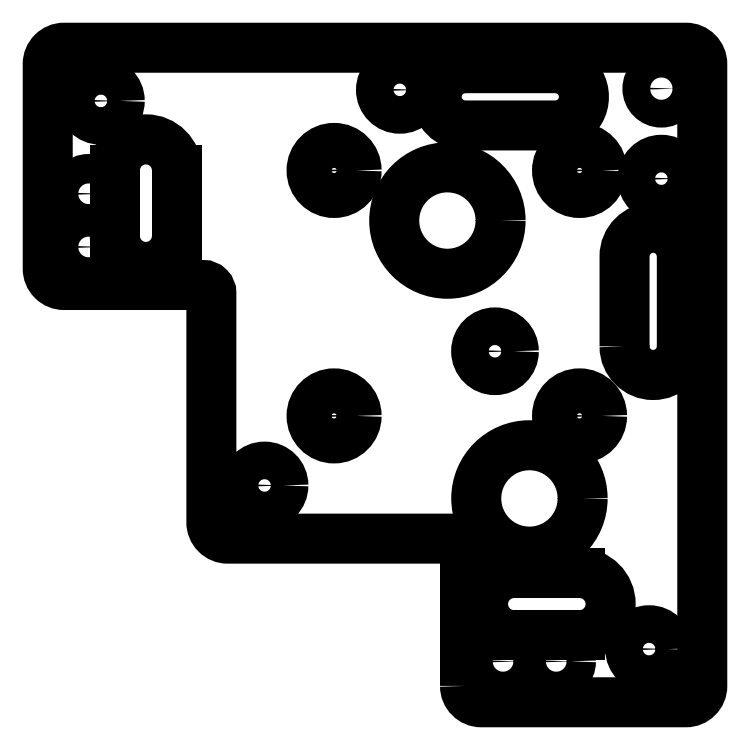
<metadata>
{"format":"dxf","ext":"dxf","renderer":"ezdxf+matplotlib","layout":"modelspace","background":"white","min_lineweight":24,"dpi":150}
</metadata>
<code>
0
SECTION
2
ENTITIES
0
LINE
8
0
10
-41.8
20
15
30
0
11
-41.8
21
7
31
0
0
ARC
8
0
10
-38
20
7
30
0
40
3.8
210
0
220
0
230
1
50
-180
51
0
0
LINE
8
0
10
-34.2
20
7
30
0
11
-34.2
21
15
31
0
0
ARC
8
0
10
-38
20
15
30
0
40
3.8
210
-0
220
0
230
1
50
0
51
180
0
CIRCLE
8
0
10
-6.964
20
24.85
30
0
40
2.3
210
0
220
0
230
1
0
CIRCLE
8
0
10
4.664
20
-7.099
30
0
40
2.3
210
0
220
0
230
1
0
CIRCLE
8
0
10
-15
20
-15
30
0
40
2.75
210
0
220
0
230
1
0
CIRCLE
8
0
10
15
20
15
30
0
40
2.75
210
0
220
0
230
1
0
CIRCLE
8
0
10
15
20
-15
30
0
40
2.75
210
0
220
0
230
1
0
CIRCLE
8
0
10
-15
20
15
30
0
40
2.75
210
0
220
0
230
1
0
LINE
8
0
10
7
20
-41.8
30
0
11
15
21
-41.8
31
0
0
ARC
8
0
10
15
20
-38
30
0
40
3.8
210
0
220
0
230
1
50
-90
51
90
0
LINE
8
0
10
15
20
-34.2
30
0
11
7
21
-34.2
31
0
0
ARC
8
0
10
7
20
-38
30
0
40
3.8
210
0
220
-0
230
1
50
90
51
270
0
LWPOLYLINE
8
0
90
4
70
1
43
0
10
1.036
20
27.5
42
1
10
1.036
20
20.5
10
12.04
20
20.5
42
1
10
12.04
20
27.5
0
CIRCLE
8
0
10
8.876
20
-25.09
30
0
40
6.5
210
0
220
0
230
1
0
LWPOLYLINE
8
0
90
4
70
1
43
0
10
20.5
20
-6.5
42
1
10
27.5
20
-6.5
10
27.5
20
4.5
42
1
10
20.5
20
4.5
0
CIRCLE
8
0
10
-1.15
20
8.876
30
0
40
6.5
210
0
220
0
230
1
0
LWPOLYLINE
8
0
90
16
70
1
43
0
10
1
20
-48
10
1
20
-31
42
0.4142
10
-2.165e-14
20
-30
10
-28
20
-30
42
-0.4142
10
-30
20
-28
10
-30
20
-1.832e-14
42
0.4142
10
-31
20
1
10
-48
20
1
42
-0.4142
10
-50
20
3
10
-50
20
28
42
-0.4142
10
-48
20
30
10
28
20
30
42
-0.4142
10
30
20
28
10
30
20
-48
42
-0.4142
10
28
20
-50
10
3
20
-50
42
-0.4142
0
CIRCLE
8
0
10
25
20
25
30
0
40
1.7
210
0
220
0
230
1
0
CIRCLE
8
0
10
-45
20
12.15
30
0
40
1.8
210
0
220
0
230
1
0
CIRCLE
8
0
10
12.15
20
-45
30
0
40
1.8
210
0
220
0
230
1
0
CIRCLE
8
0
10
5.65
20
-45
30
0
40
1.8
210
0
220
0
230
1
0
CIRCLE
8
0
10
-45
20
5.65
30
0
40
1.8
210
0
220
0
230
1
0
CIRCLE
8
0
10
-23.5
20
-23.5
30
0
40
2.3
210
0
220
0
230
1
0
CIRCLE
8
0
10
25
20
14
30
0
40
2.3
210
0
220
0
230
1
0
CIRCLE
8
0
10
23.5
20
-43.5
30
0
40
2.3
210
0
220
0
230
1
0
CIRCLE
8
0
10
-43.5
20
23.5
30
0
40
2.3
210
0
220
0
230
1
0
ENDSEC
0
EOF

</code>
